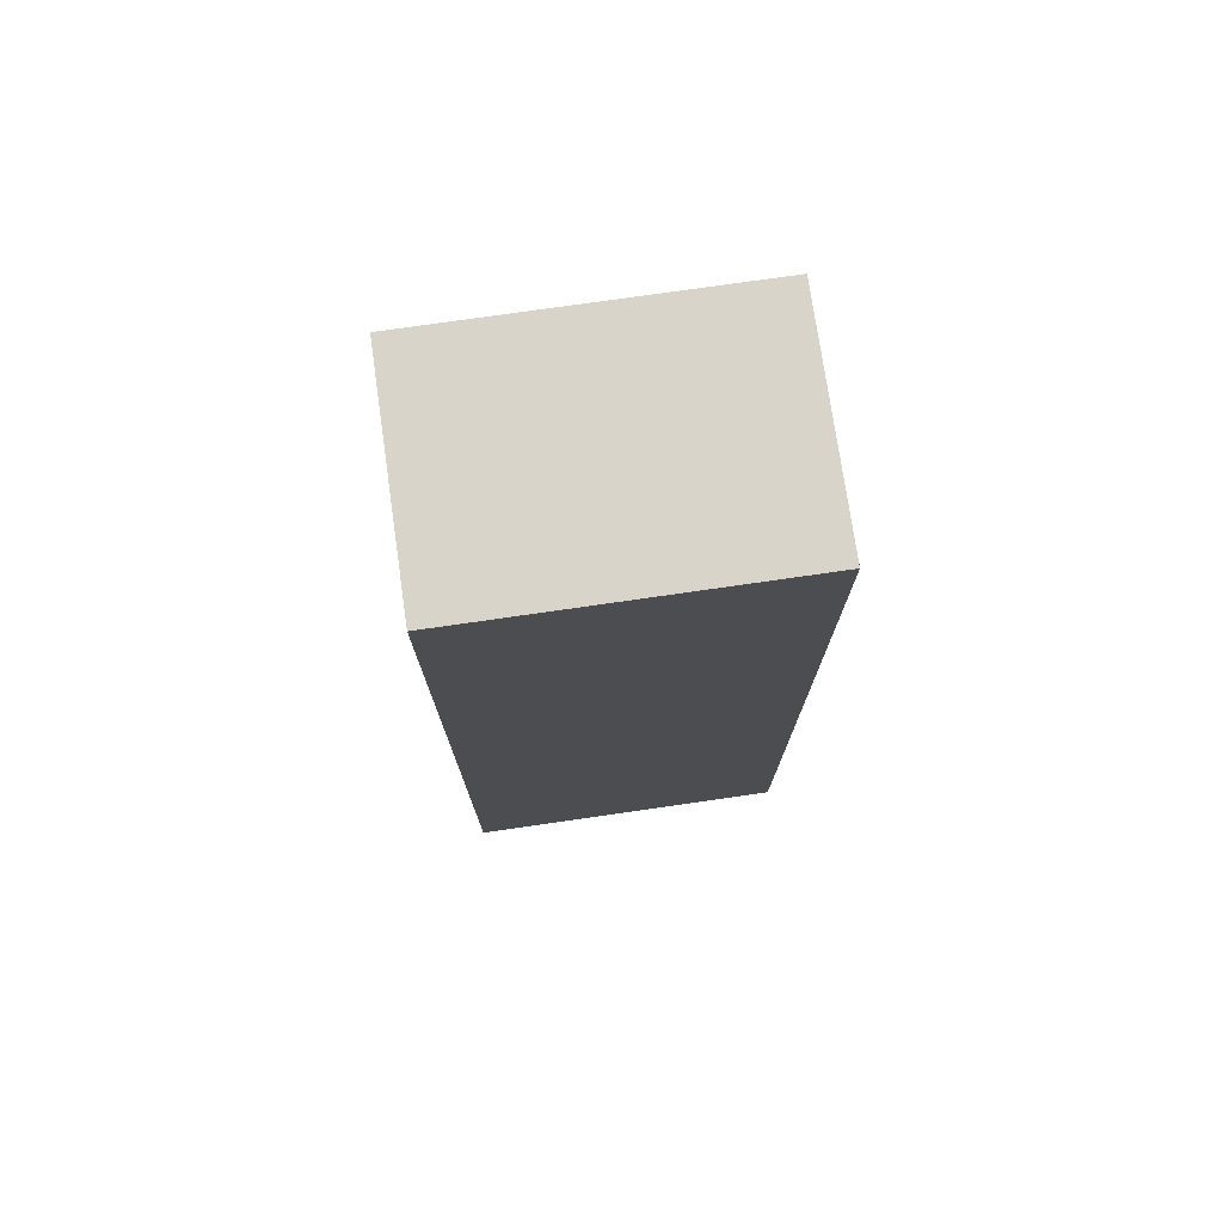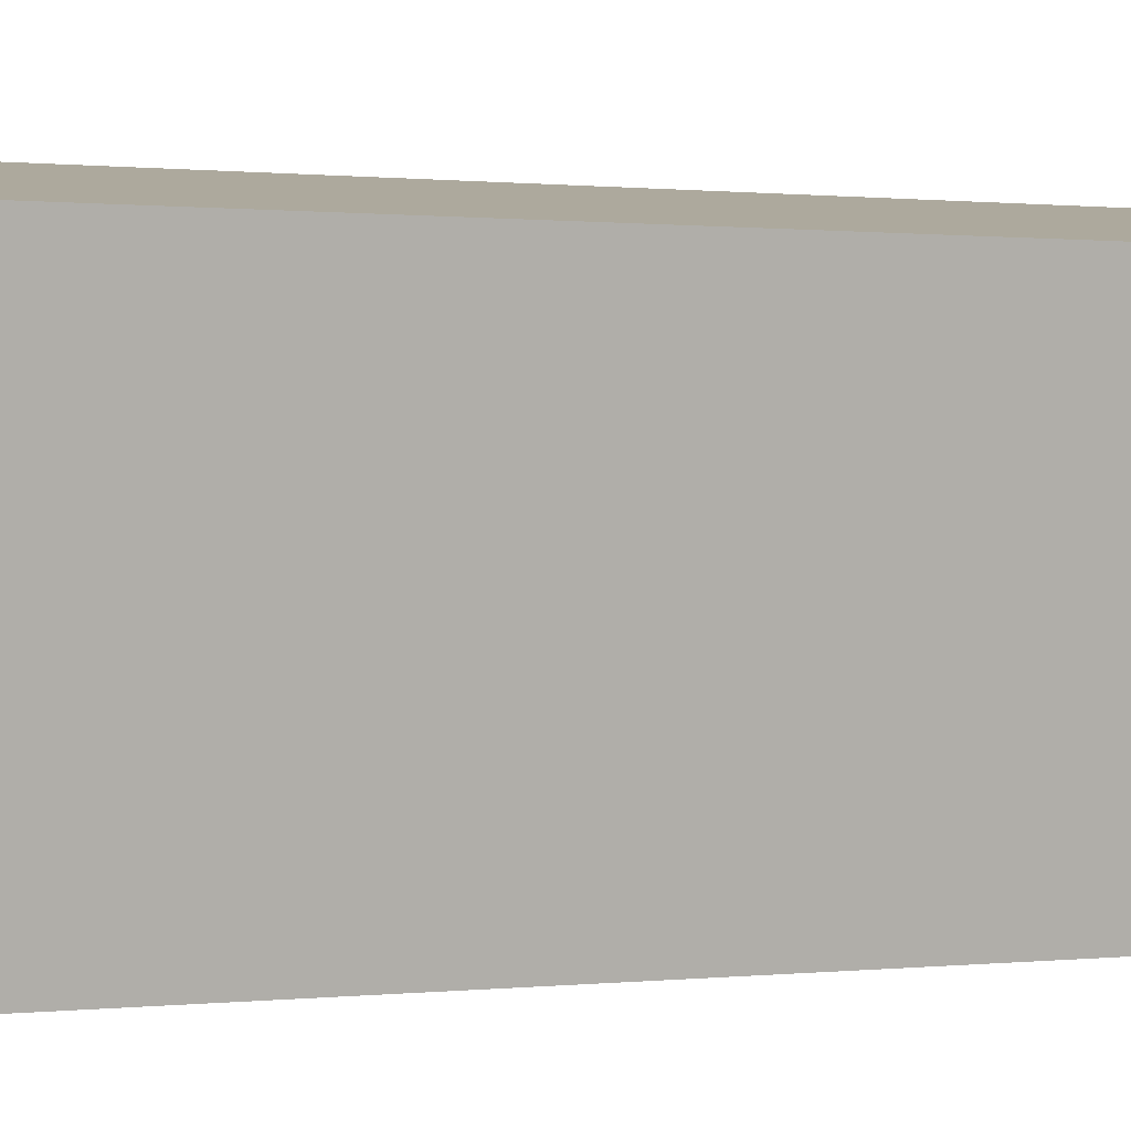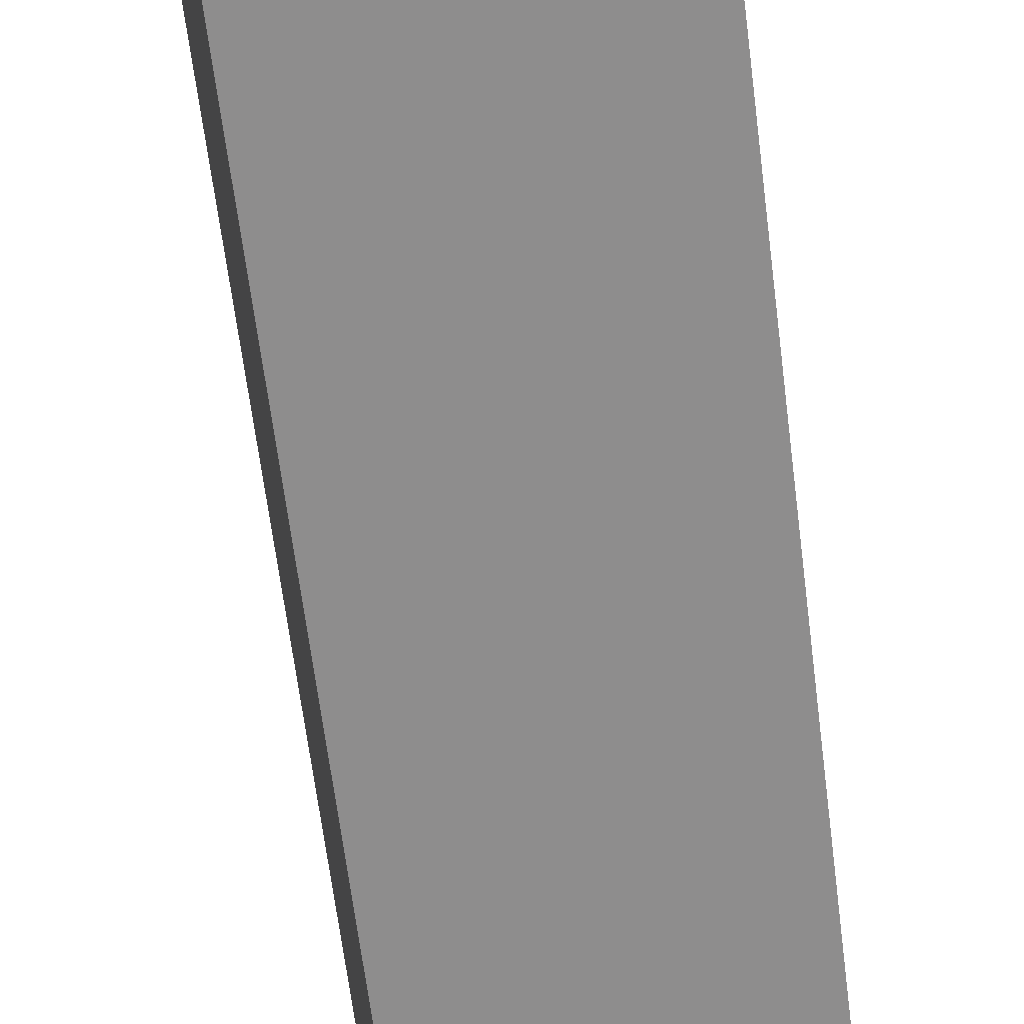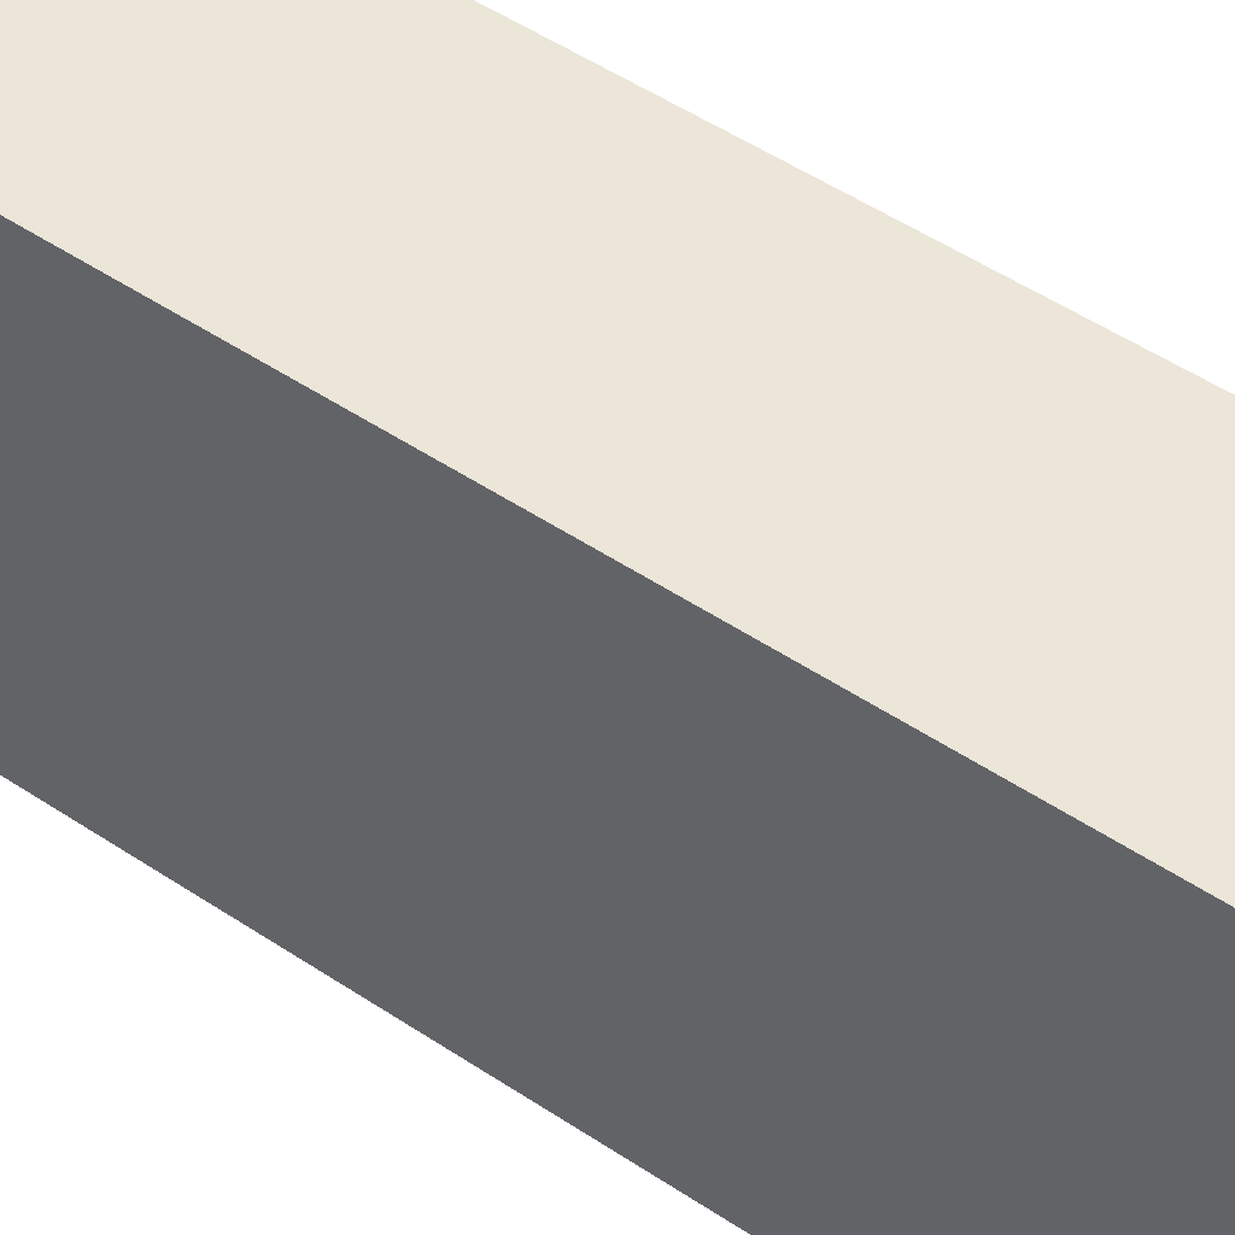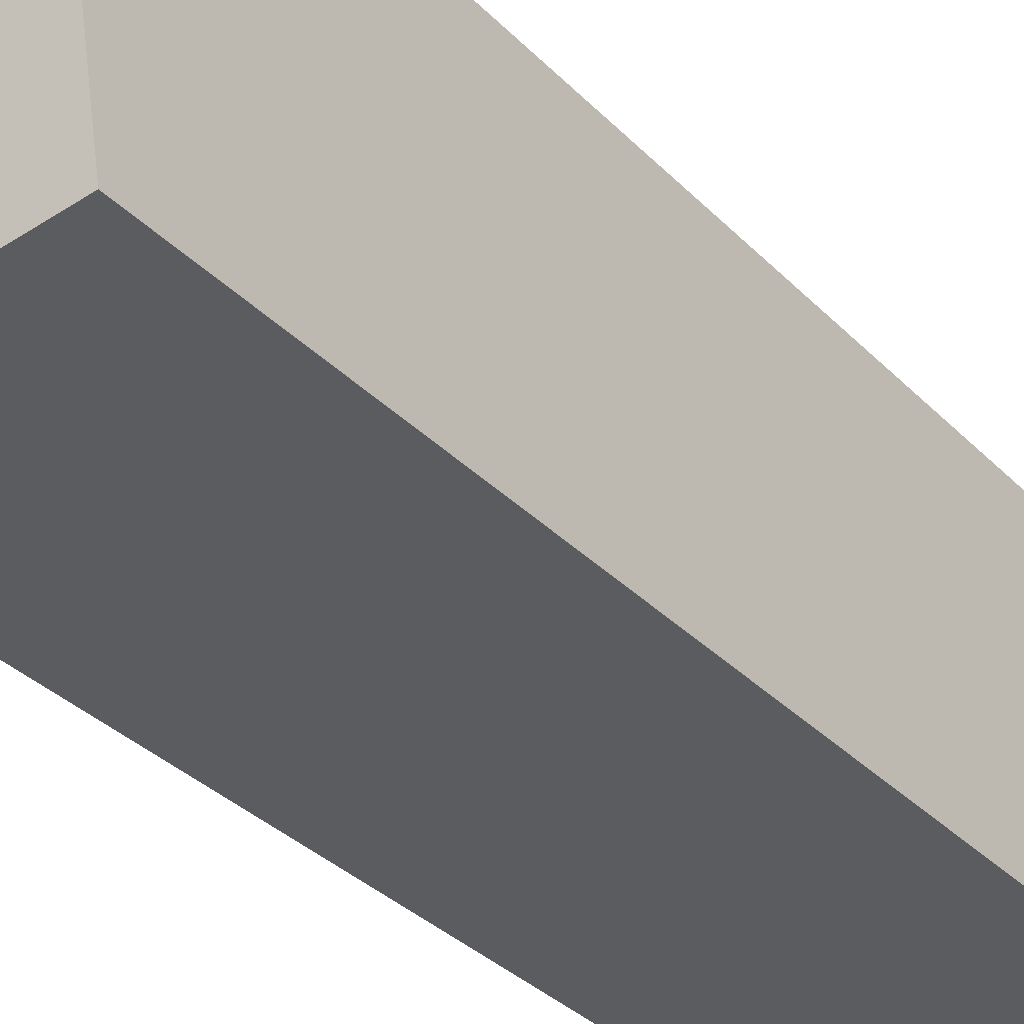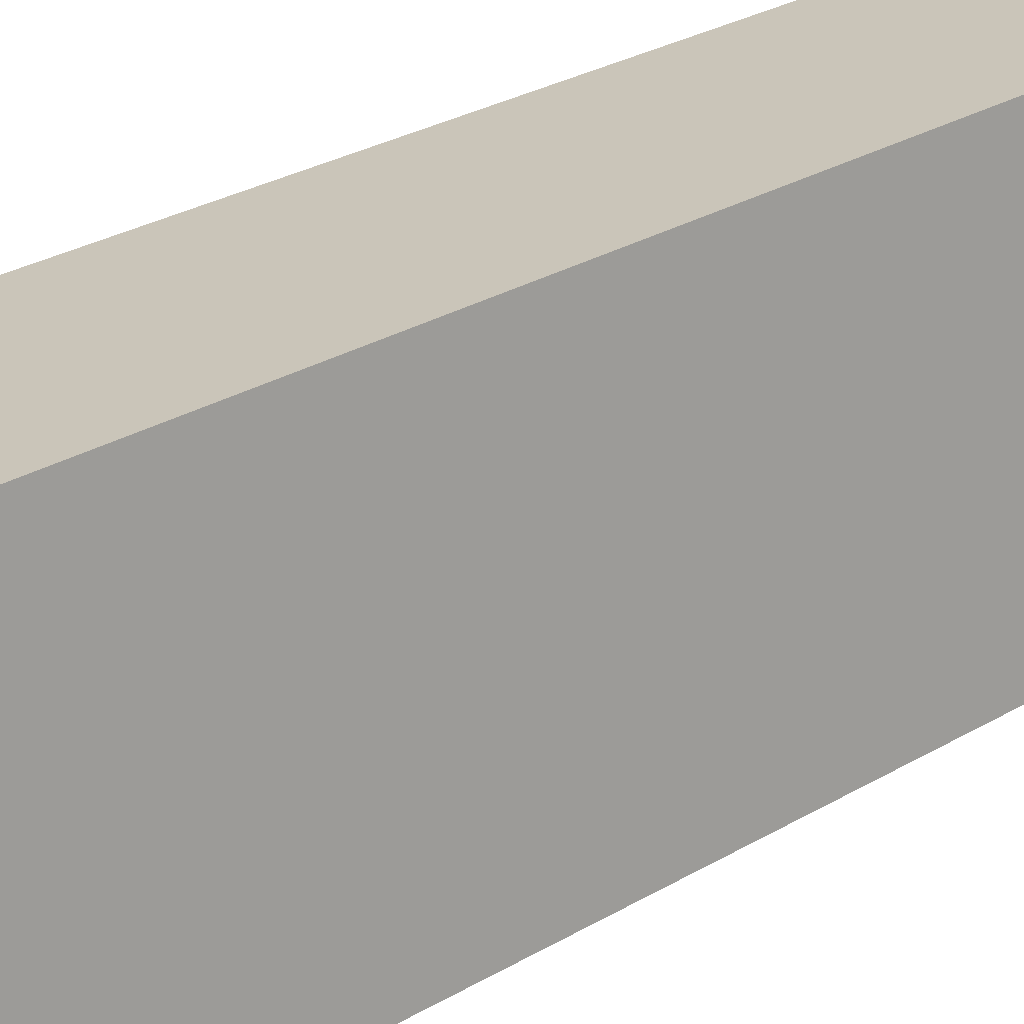
<metadata>
{"format":"obj","ext":"obj","renderer":"f3d","projection":"perspective","resolution":1024,"background":"white","views":[{"elev":75.4,"azim":73.0,"up":"+Y"},{"elev":0.3,"azim":-117.2,"up":"+Z"},{"elev":-63.2,"azim":7.1,"up":"+Z"},{"elev":53.1,"azim":125.3,"up":"+Z"},{"elev":-31.9,"azim":35.2,"up":"+Z"},{"elev":28.8,"azim":48.7,"up":"+Z"}]}
</metadata>
<code>
v  0 12.2 7.467e-16
v  3.596 12.2 -3.733
v  0.649 12.2 -4.19
v  2.947 12.2 0.457
v  3.596 2.286e-16 -3.733
v  0.649 2.566e-16 -4.19
v  0 0 0
v  2.947 -2.798e-17 0.457
g defaultobject
f 1 2 3
f 2 1 4
f 5 3 2
f 3 5 6
f 6 1 3
f 1 6 7
f 7 4 1
f 4 7 8
f 8 2 4
f 2 8 5
f 5 7 6
f 7 5 8

</code>
